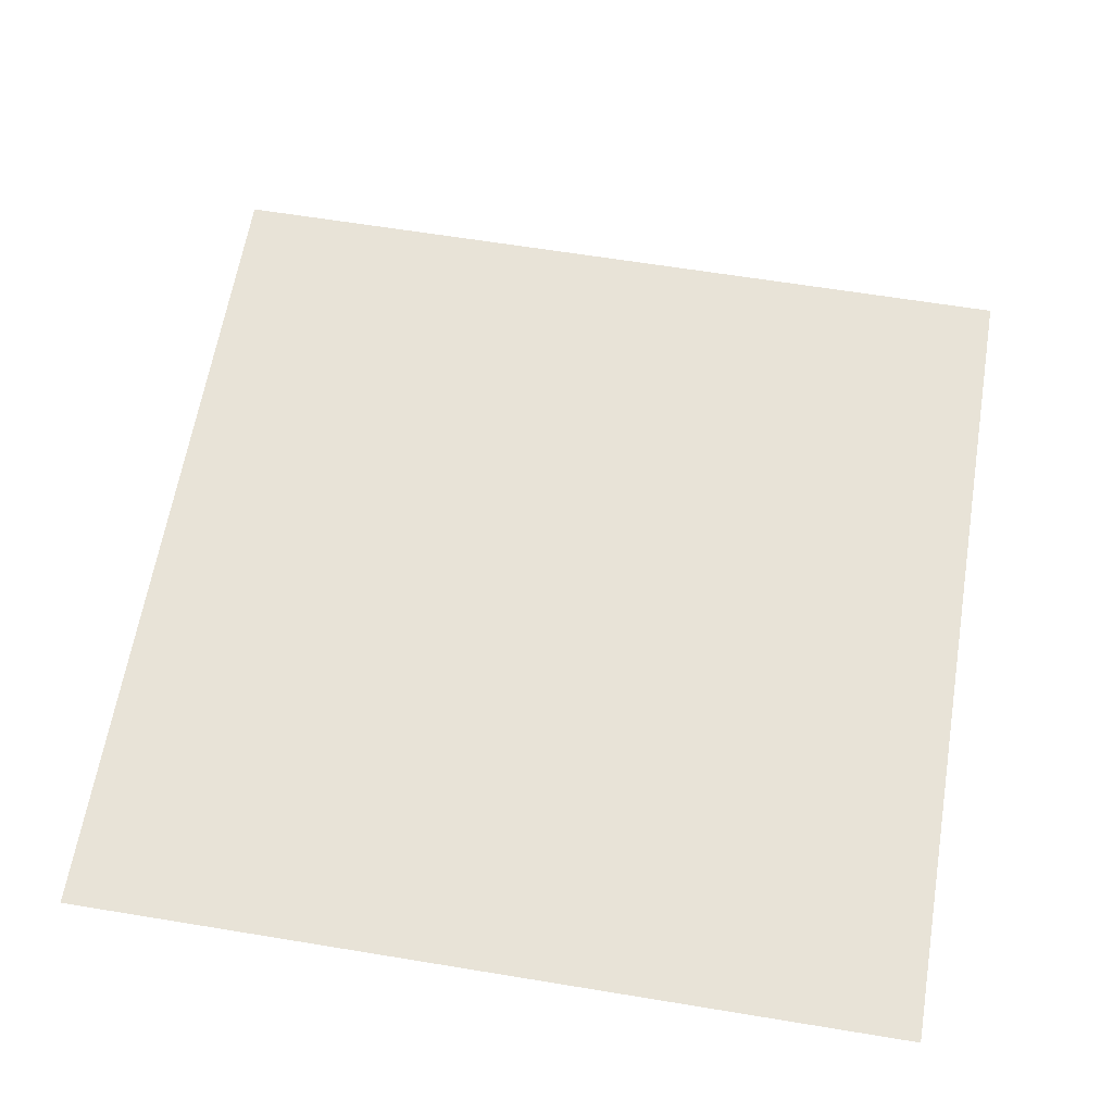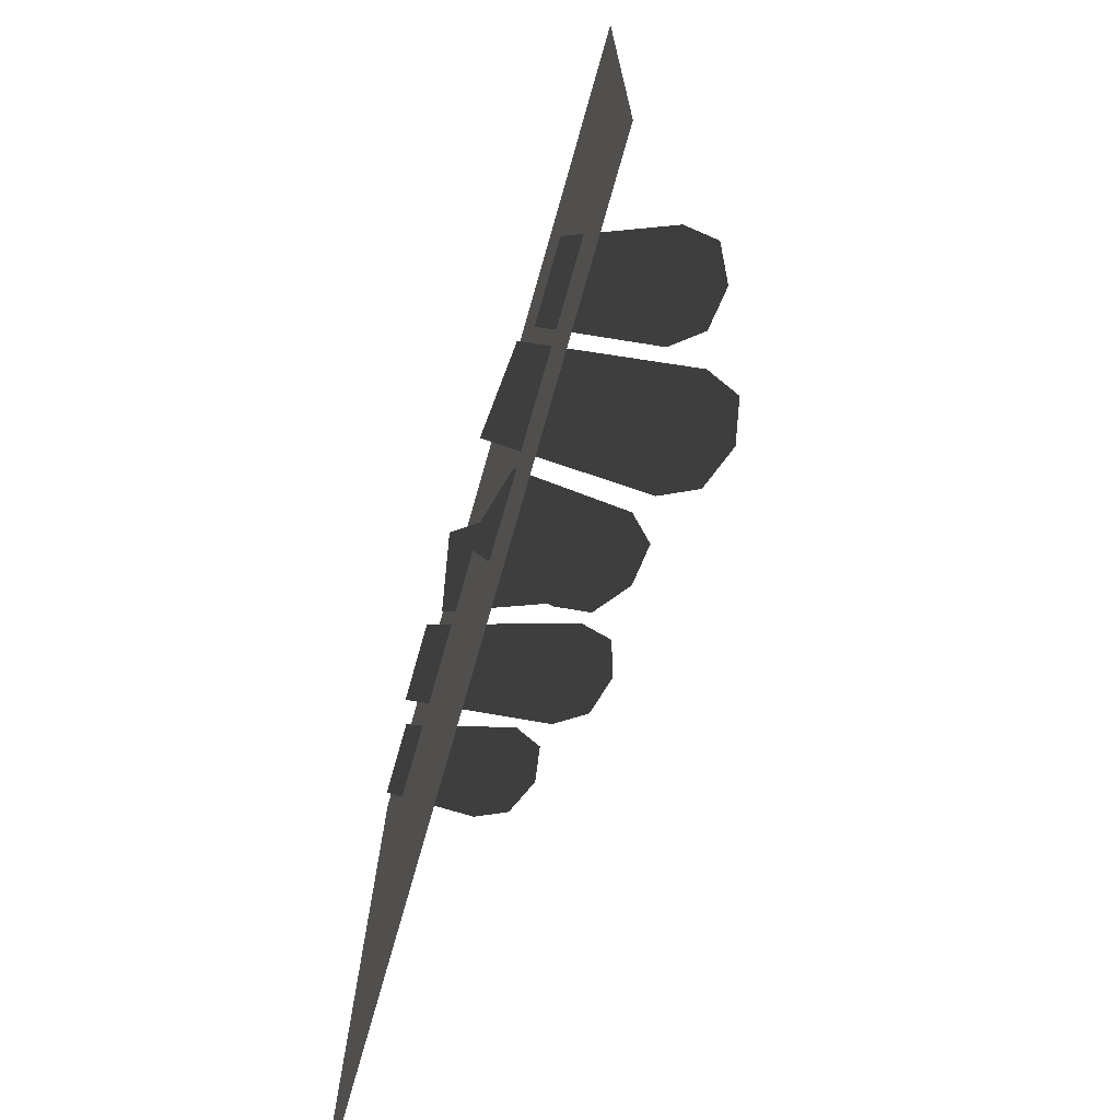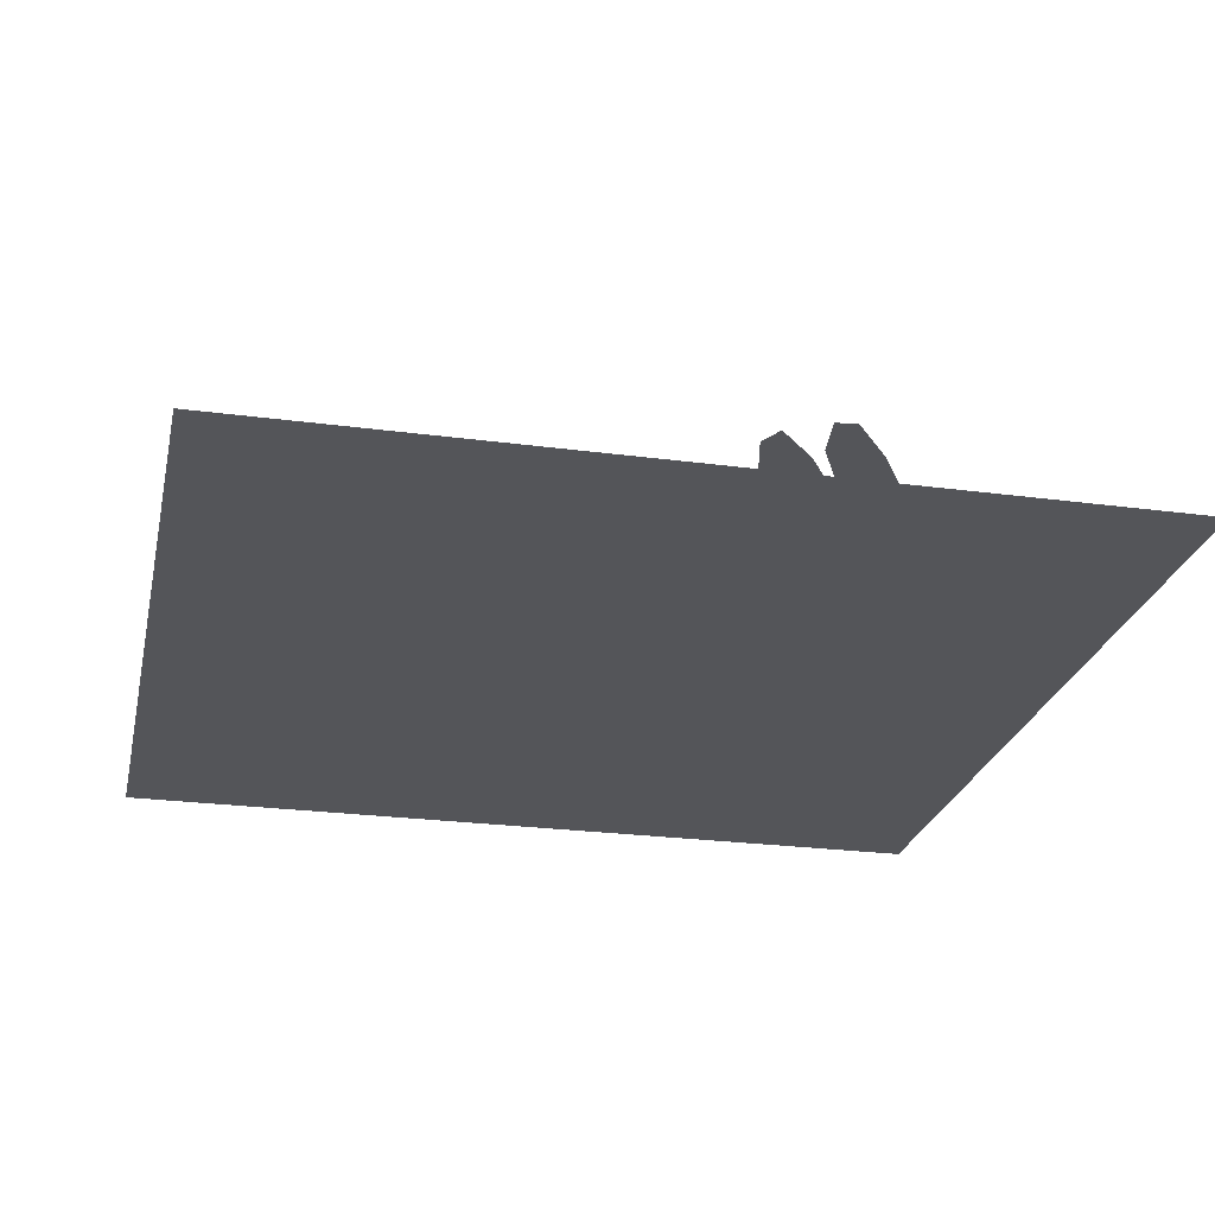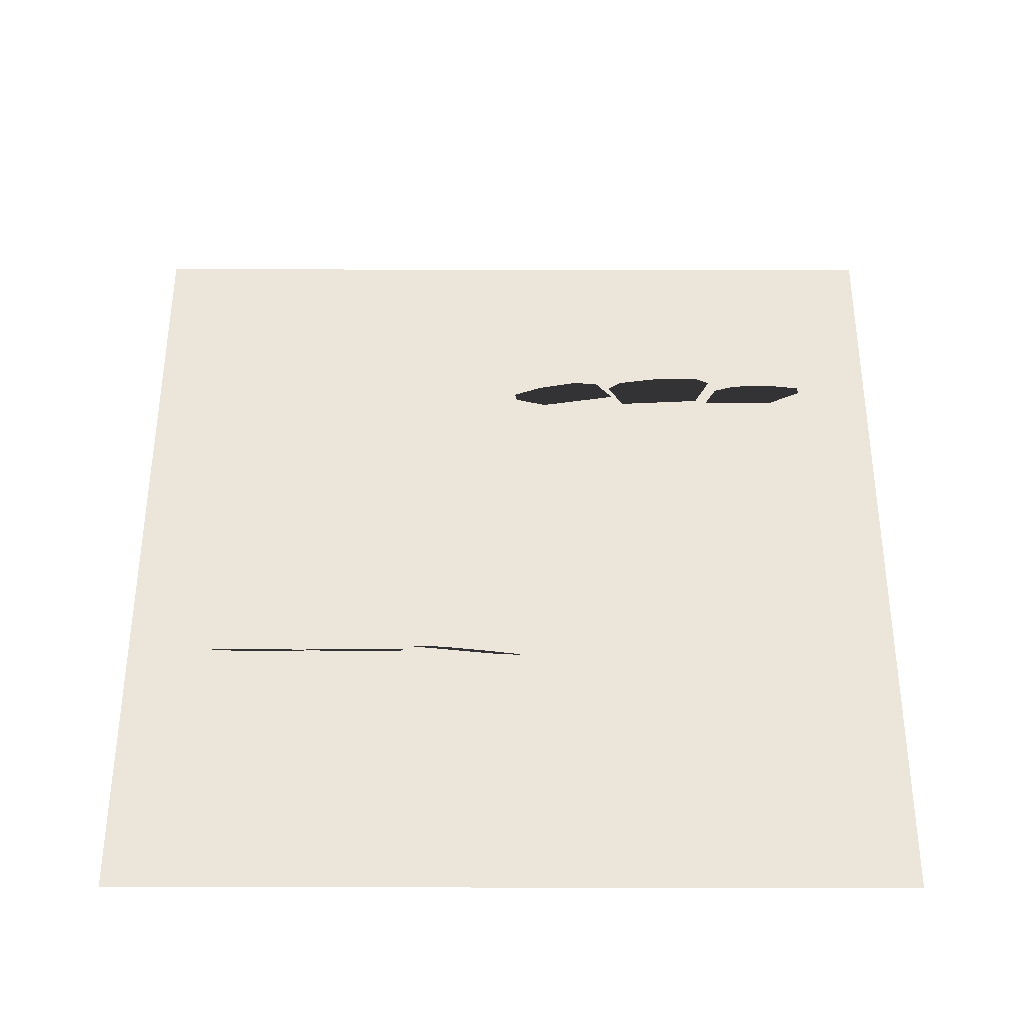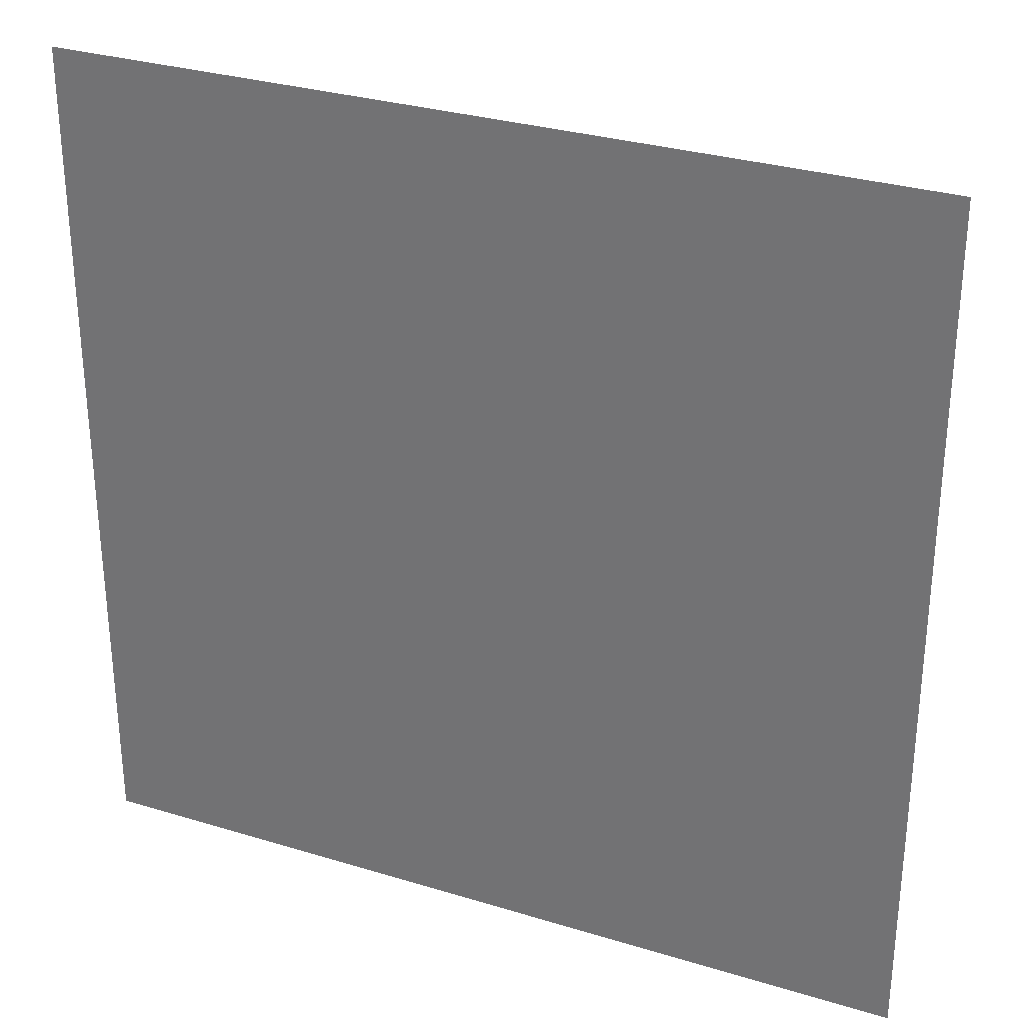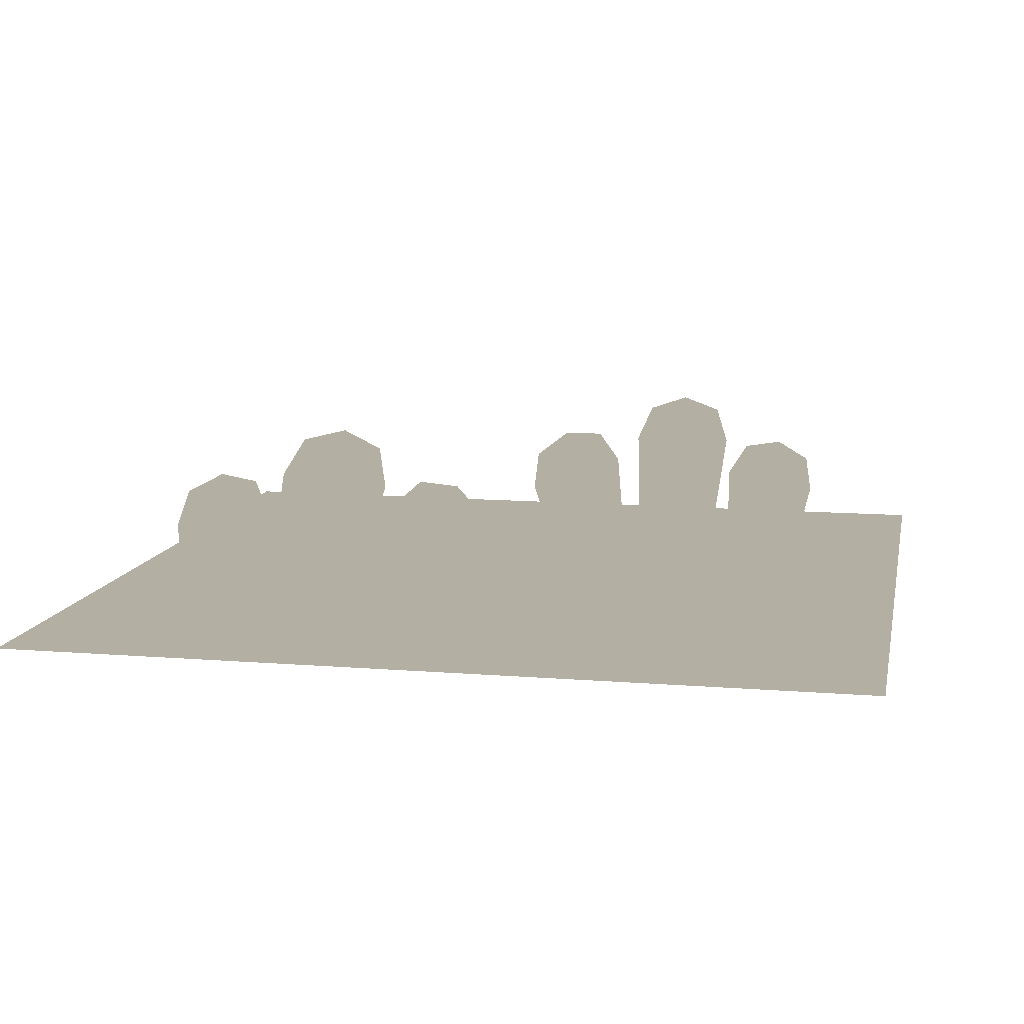
<metadata>
{"format":"obj","ext":"obj","renderer":"f3d","projection":"perspective","resolution":1024,"background":"white","views":[{"elev":62.4,"azim":99.5,"up":"+Y"},{"elev":-74.5,"azim":74.1,"up":"+Z"},{"elev":-24.8,"azim":77.7,"up":"+Y"},{"elev":54.6,"azim":0.1,"up":"+Y"},{"elev":30.4,"azim":23.9,"up":"+Z"},{"elev":11.1,"azim":-168.7,"up":"+Y"}]}
</metadata>
<code>
g wall_1_IN4
v -0.4991 1.007 0.5035
v -0.4991 1.007 -0.5035
v 0.5079 1.007 -0.5035
v 0.5079 1.007 0.5035
v -0.1915 1.209 0.2865
v -0.2379 1.194 0.2774
v -0.2542 1.154 0.2534
v -0.1915 1.154 0.2534
v -0.2369 0.9802 0.1496
v -0.1915 0.9802 0.1496
v -0.146 0.9802 0.1496
v -0.1287 1.154 0.2534
v -0.145 1.194 0.2774
v -0.3751 1.095 0.2181
v -0.35 0.9887 0.1546
v -0.3081 0.9887 0.1546
v -0.3183 1.104 0.2237
v -0.3672 1.133 0.2414
v -0.3278 1.154 0.2537
v -0.2614 1.113 0.2293
v -0.2663 0.9887 0.1546
v -0.2831 1.147 0.2496
v -0.02448 1.157 0.2573
v 0.01504 1.084 0.2186
v 0.0139 1.127 0.2438
v -0.04406 1.105 0.2247
v -0.07359 1.158 0.2528
v -0.03831 0.9766 0.1496
v -0.1032 1.126 0.2308
v -0.0831 0.9845 0.1496
v -0.1279 0.9924 0.1496
v 0.1344 1.148 -0.1624
v 0.1688 0.9661 -0.2729
v 0.217 0.9704 -0.2729
v 0.201 1.154 -0.1624
v 0.2652 0.9746 -0.2729
v 0.2675 1.16 -0.1624
v 0.1958 1.213 -0.1272
v 0.148 1.192 -0.1368
v 0.2465 1.201 -0.1368
v 0.01058 1.08 -0.1975
v 0.04182 1.152 -0.1609
v 0.008119 1.121 -0.1736
v 0.06452 1.104 -0.1917
v 0.06375 0.9815 -0.2627
v 0.08796 1.157 -0.1651
v 0.1053 0.9926 -0.2627
v 0.1185 1.129 -0.186
v 0.1468 1.004 -0.2627
v 0.34 1.105 -0.1917
v 0.2816 1.115 -0.186
v 0.2805 0.9866 -0.2627
v 0.3234 0.9866 -0.2627
v 0.3038 1.15 -0.1651
v 0.3664 0.9866 -0.2627
v 0.3497 1.157 -0.1609
v 0.3984 1.096 -0.1975
v 0.3903 1.135 -0.1736
g wall_1_IN4_0
f 3 2 1
f 4 3 1
f 7 6 5
f 8 7 5
f 9 7 8
f 10 9 8
f 10 8 11
f 8 12 11
f 12 8 5
f 13 12 5
f 16 15 14
f 17 16 14
f 14 18 17
f 18 19 17
f 16 17 20
f 20 17 19
f 21 16 20
f 22 20 19
f 25 24 23
f 24 26 23
f 23 26 27
f 24 28 26
f 26 29 27
f 28 30 26
f 29 26 31
f 26 30 31
f 34 33 32
f 35 34 32
f 36 34 35
f 37 36 35
f 38 35 32
f 35 38 37
f 39 38 32
f 38 40 37
f 43 42 41
f 42 44 41
f 41 44 45
f 42 46 44
f 44 47 45
f 46 48 44
f 47 44 49
f 44 48 49
f 52 51 50
f 53 52 50
f 50 51 54
f 53 50 55
f 56 50 54
f 50 57 55
f 56 58 50
f 58 57 50

</code>
